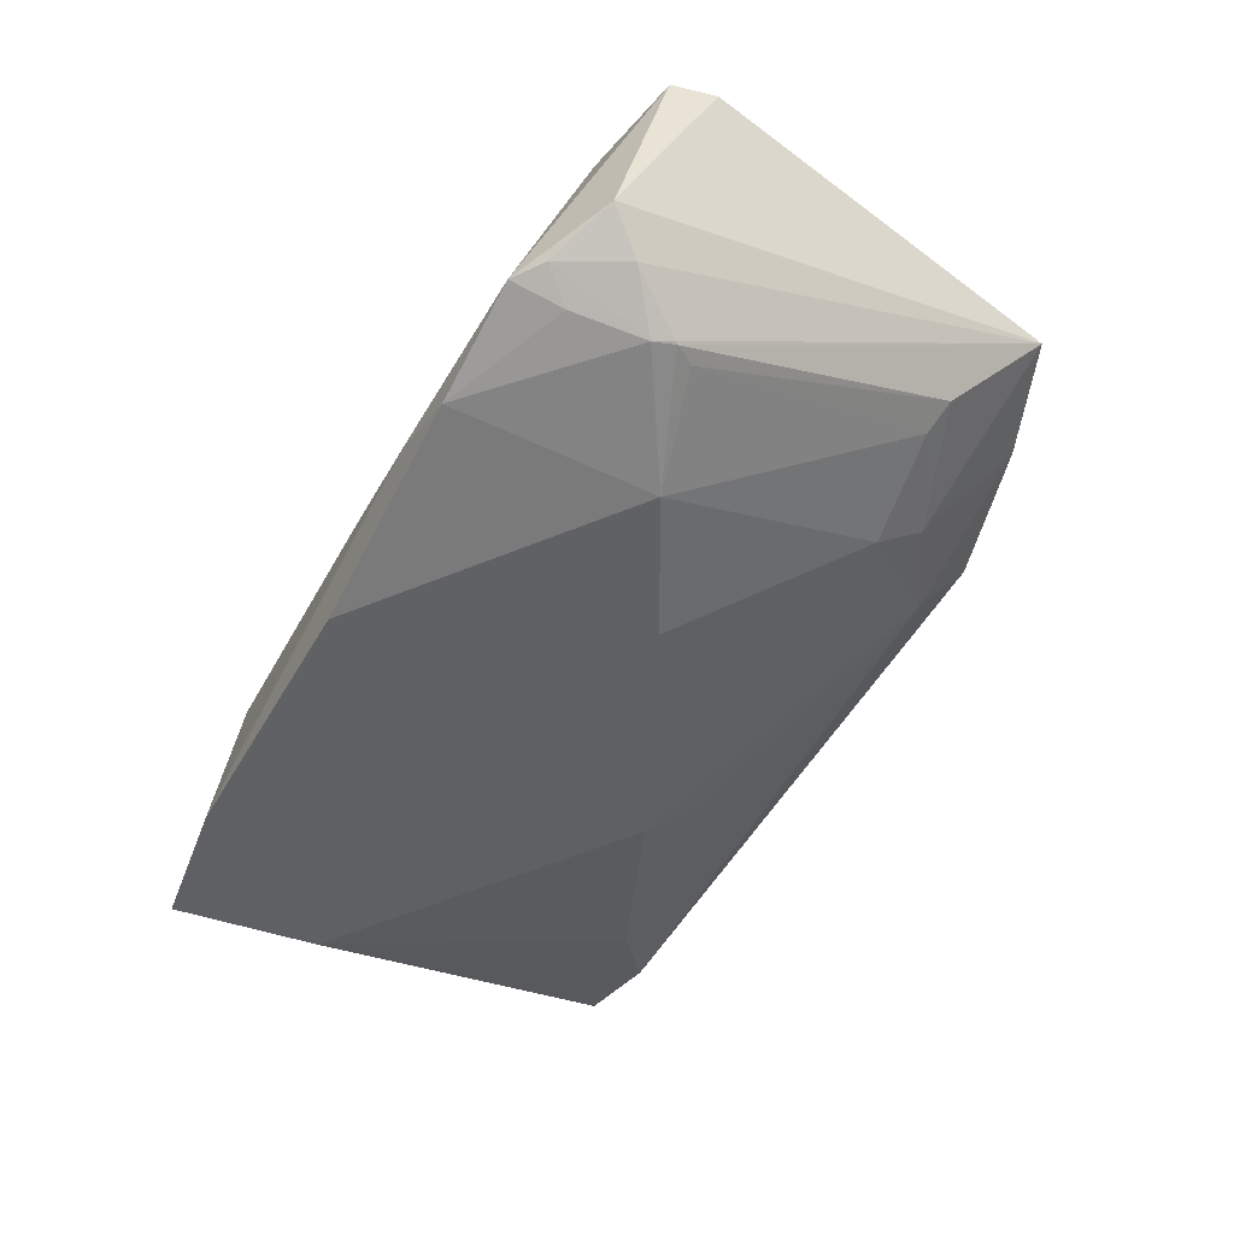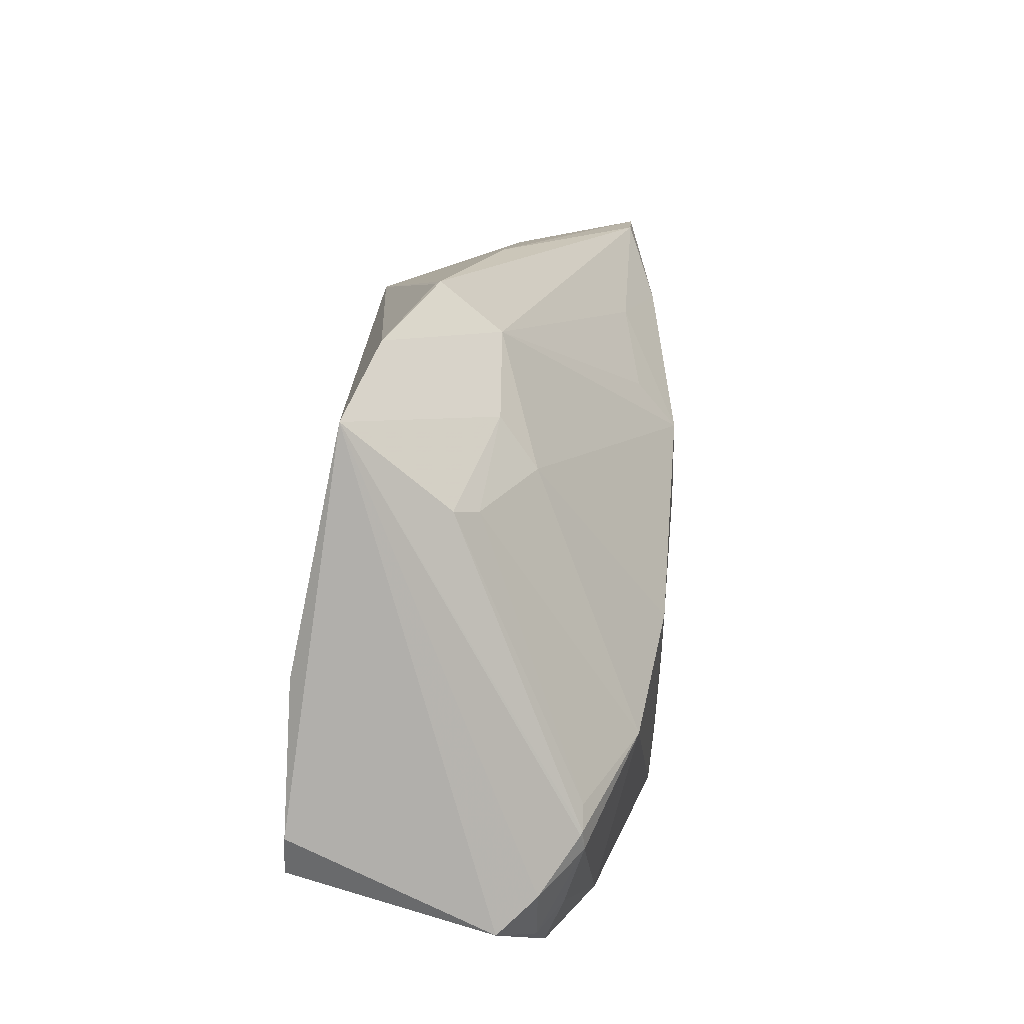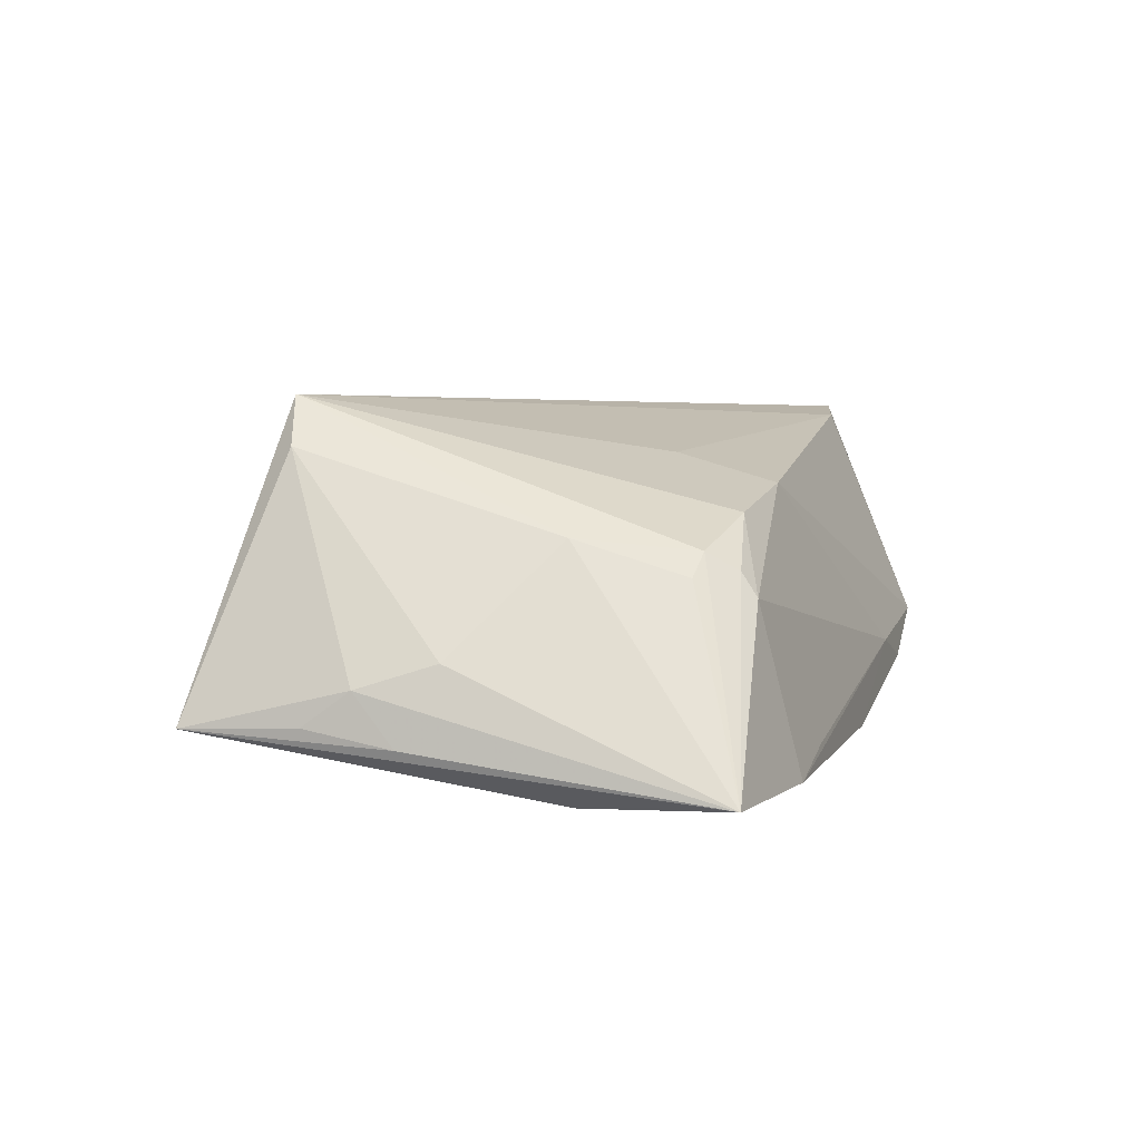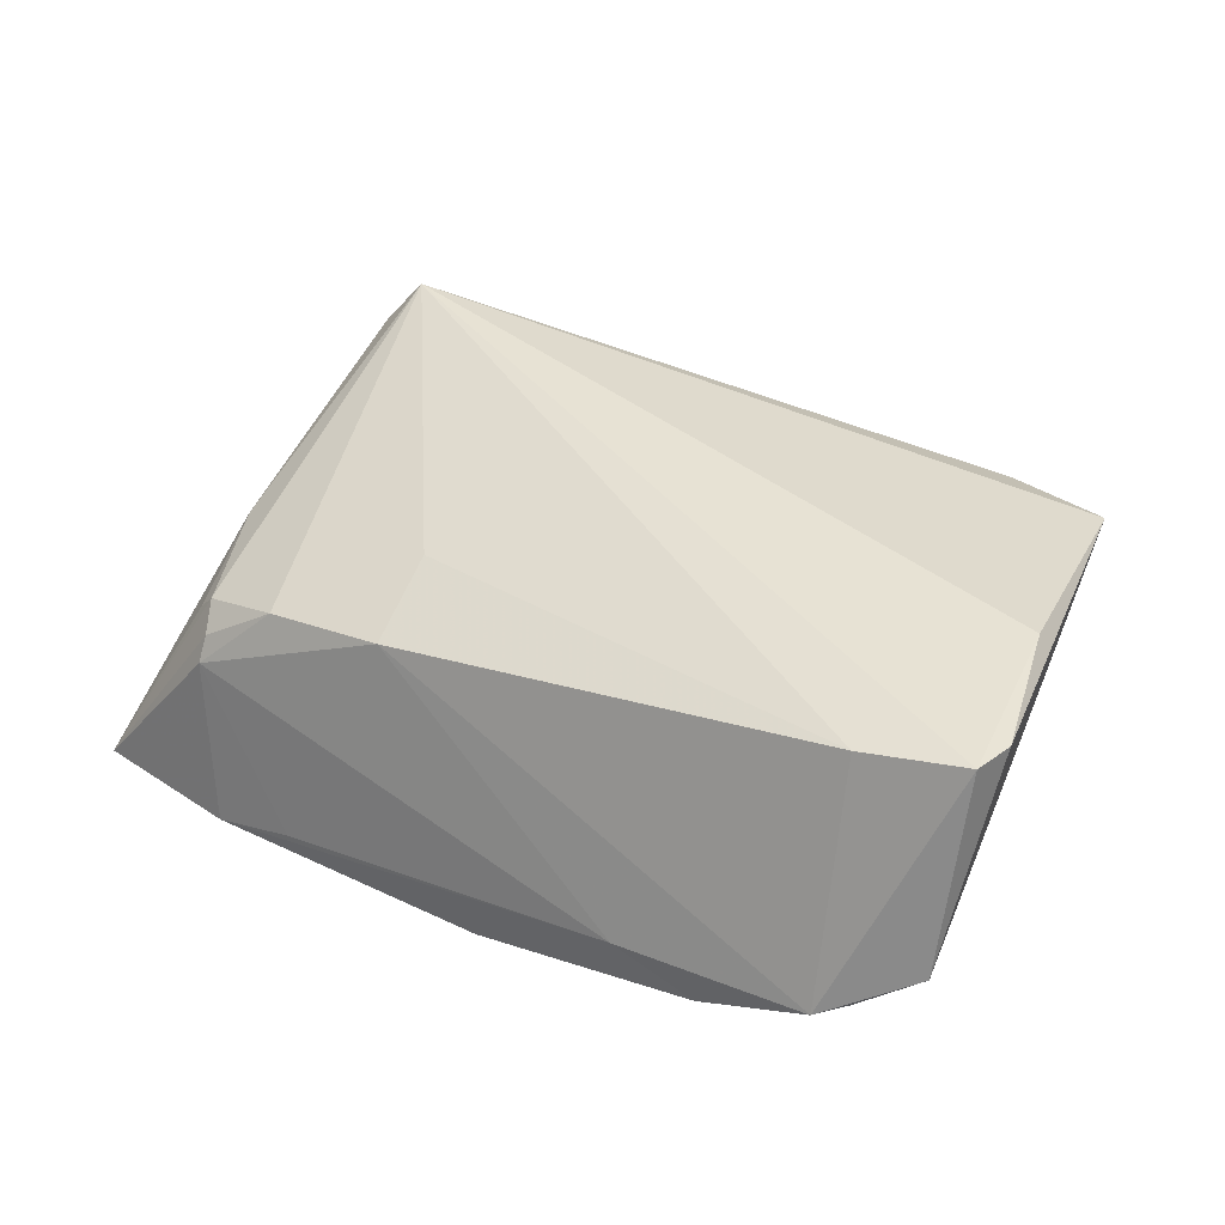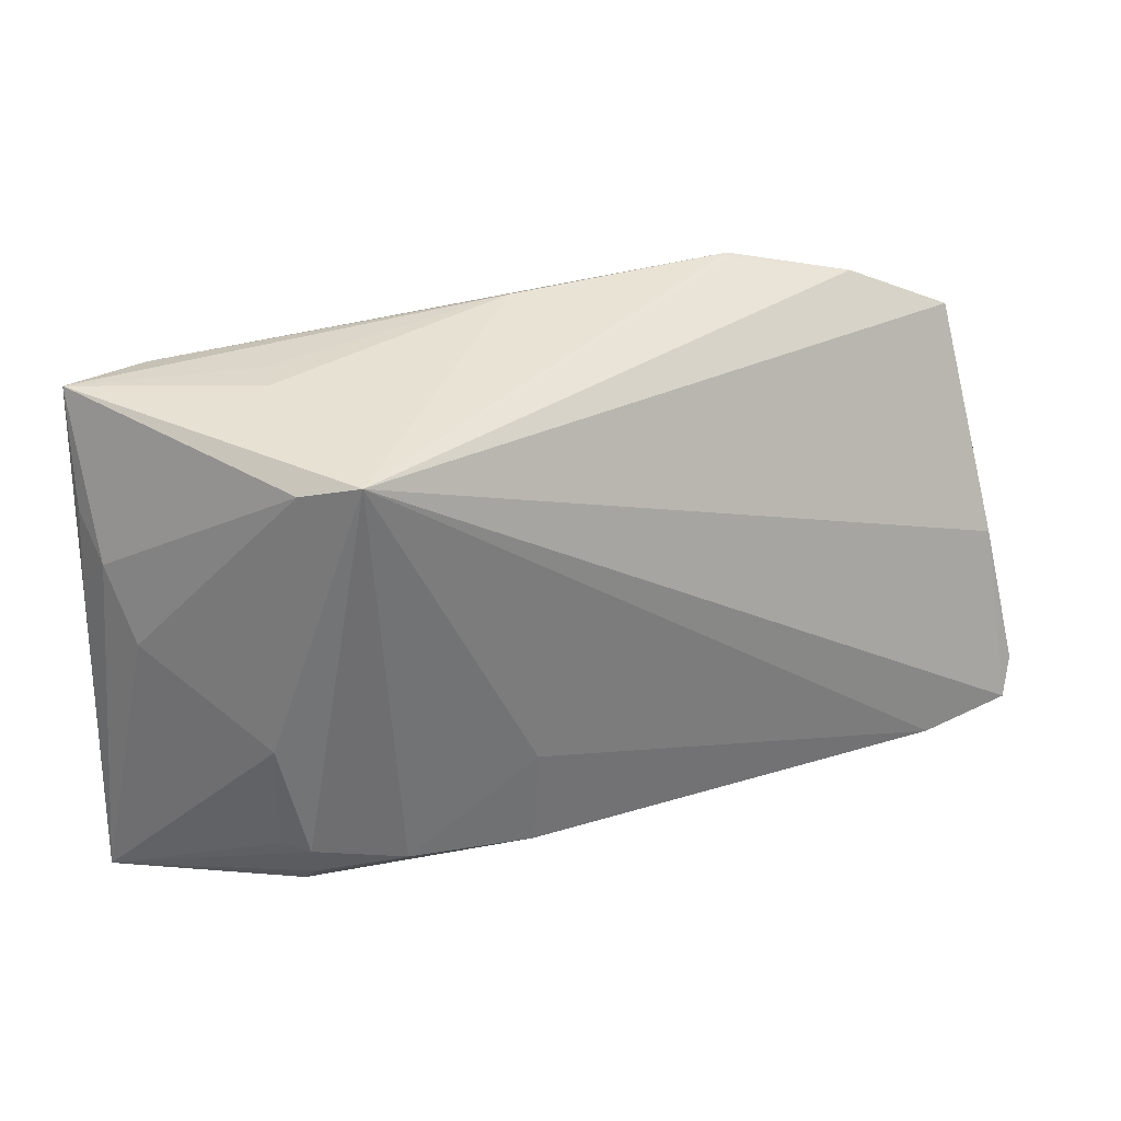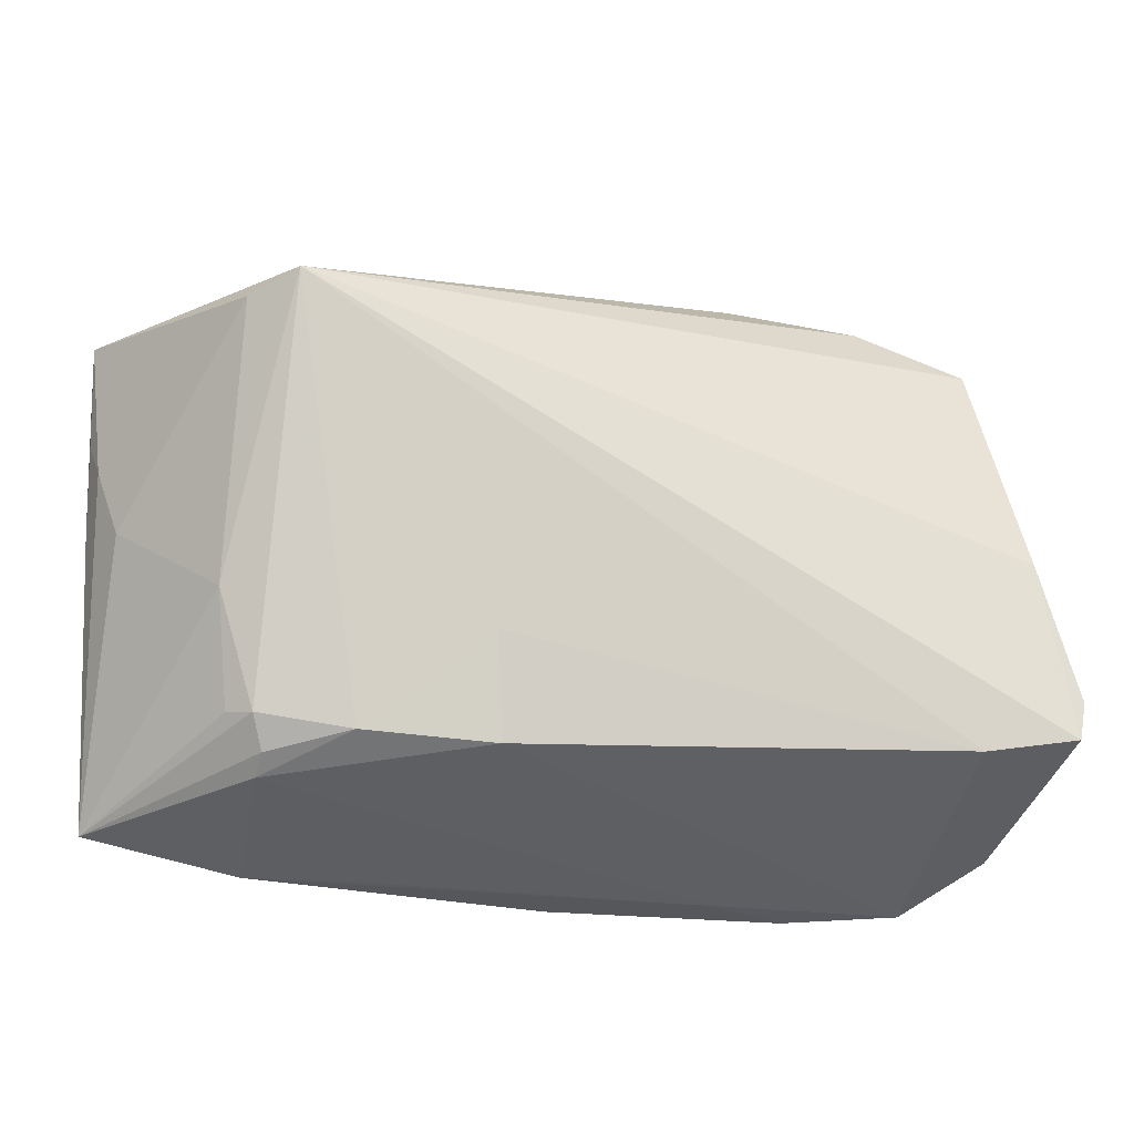
<metadata>
{"format":"obj","ext":"obj","renderer":"f3d","projection":"perspective","resolution":1024,"background":"white","views":[{"elev":-41.7,"azim":62.5,"up":"+Z"},{"elev":21.5,"azim":94.2,"up":"+Y"},{"elev":3.4,"azim":-72.5,"up":"+Z"},{"elev":40.8,"azim":31.7,"up":"+Z"},{"elev":16.3,"azim":-35.4,"up":"+Y"},{"elev":-27.4,"azim":-21.3,"up":"+Y"}]}
</metadata>
<code>
v -0.02359 -0.03906 -0.01887
v 0.0207 0.03914 0.007476
v 0.03816 -0.01458 -0.01894
v -0.04069 -0.02878 0.005029
v -0.04326 -0.02804 0.002073
v -0.008834 0.03588 0.001688
v -0.06046 0.02783 -0.01506
v 0.03134 0.01824 -0.005505
v -0.01481 -0.01875 0.01616
v -0.05255 -0.01705 -0.02312
v -0.03843 0.02136 -0.01901
v -0.0112 0.009696 -0.02269
v 0.03506 -0.03911 -0.01355
v -0.02945 -0.03081 0.009119
v -0.03879 -0.03264 0.002695
v 0.04918 -0.03838 -0.007772
v -0.02882 0.03101 0.003243
v -0.0587 0.001912 -0.01671
v -0.0475 0.01929 0.01694
v 0.04432 0.01743 0.0006086
v -0.05965 0.01292 -0.0145
v 0.05906 -0.02409 0.02312
v -0.009059 -0.03815 -0.02102
v 0.05143 0.03075 0.01593
v -0.01286 -0.03132 0.01232
v 0.05711 -0.02737 -0.007334
v 0.03692 0.03611 0.01288
v -0.04071 0.02982 -0.002525
v -0.04274 0.02083 0.02312
v 0.0203 0.03865 0.008238
v 0.05235 -0.02328 -0.01273
v -0.0564 -0.002605 -0.007083
v 0.04615 -0.02696 0.02155
v 0.03137 0.025 -0.0008677
v 0.05259 -0.03546 -0.006907
v -0.04603 -0.01425 0.006567
v -0.05891 0.007008 -0.01014
v -0.05488 -0.03642 -0.02222
v 0.05965 -0.0314 -0.002431
v -0.03867 -0.03462 -0.0003891
v 0.05328 -0.0209 -0.01226
v 0.004792 -0.03914 -0.02027
v 0.06046 -0.01867 0.02267
v 0.04775 0.01871 0.003377
v 0.01972 0.03241 -0.0002069
v -0.03469 -0.03914 -0.02189
v 0.02125 -0.00574 -0.02183
v -0.04961 0.02947 -0.01519
v -0.009057 0.01657 -0.0175
v 0.05019 -0.03206 -0.0102
v 0.053 -0.02051 -0.01248
v -0.04228 0.0286 0.001735
v 0.05558 -2.53e-06 0.02212
v 0.02388 -0.03914 -0.01038
v 0.05114 -0.01777 -0.01246
v -0.02246 0.02333 -0.01514
f 43 22 39
f 39 24 43
f 10 47 46
f 24 29 53
f 53 43 24
f 53 29 22
f 22 43 53
f 47 10 12
f 24 51 44
f 54 25 40
f 22 29 33
f 11 10 7
f 11 12 10
f 24 44 34
f 26 24 39
f 35 26 39
f 42 54 46
f 47 3 42
f 2 6 29
f 46 54 1
f 1 40 46
f 54 40 1
f 38 10 46
f 46 40 38
f 7 10 38
f 38 18 7
f 37 18 38
f 14 40 25
f 9 33 29
f 25 33 9
f 29 14 9
f 9 14 25
f 12 11 56
f 21 37 7
f 7 18 21
f 21 18 37
f 55 44 51
f 51 3 55
f 20 34 44
f 44 55 20
f 20 55 3
f 31 3 51
f 31 35 50
f 26 35 31
f 50 35 16
f 16 25 54
f 16 33 25
f 22 33 16
f 39 22 16
f 16 35 39
f 46 47 23
f 23 42 46
f 47 42 23
f 7 29 52
f 45 2 27
f 24 34 27
f 27 34 45
f 27 29 24
f 37 38 32
f 45 12 49
f 49 56 45
f 12 56 49
f 45 56 48
f 48 2 45
f 48 11 7
f 48 56 11
f 7 6 48
f 6 2 48
f 34 20 8
f 45 34 8
f 8 3 47
f 8 20 3
f 47 12 8
f 8 12 45
f 41 31 51
f 26 31 41
f 41 51 24
f 24 26 41
f 13 42 3
f 3 31 13
f 13 31 50
f 50 16 13
f 54 42 13
f 13 16 54
f 28 6 7
f 7 52 28
f 28 52 6
f 29 6 17
f 17 52 29
f 6 52 17
f 30 2 29
f 29 27 30
f 30 27 2
f 4 14 29
f 37 32 19
f 19 29 7
f 7 37 19
f 40 14 15
f 14 4 15
f 15 38 40
f 15 4 38
f 36 32 38
f 36 19 32
f 36 4 29
f 29 19 36
f 38 4 5
f 5 36 38
f 4 36 5

</code>
